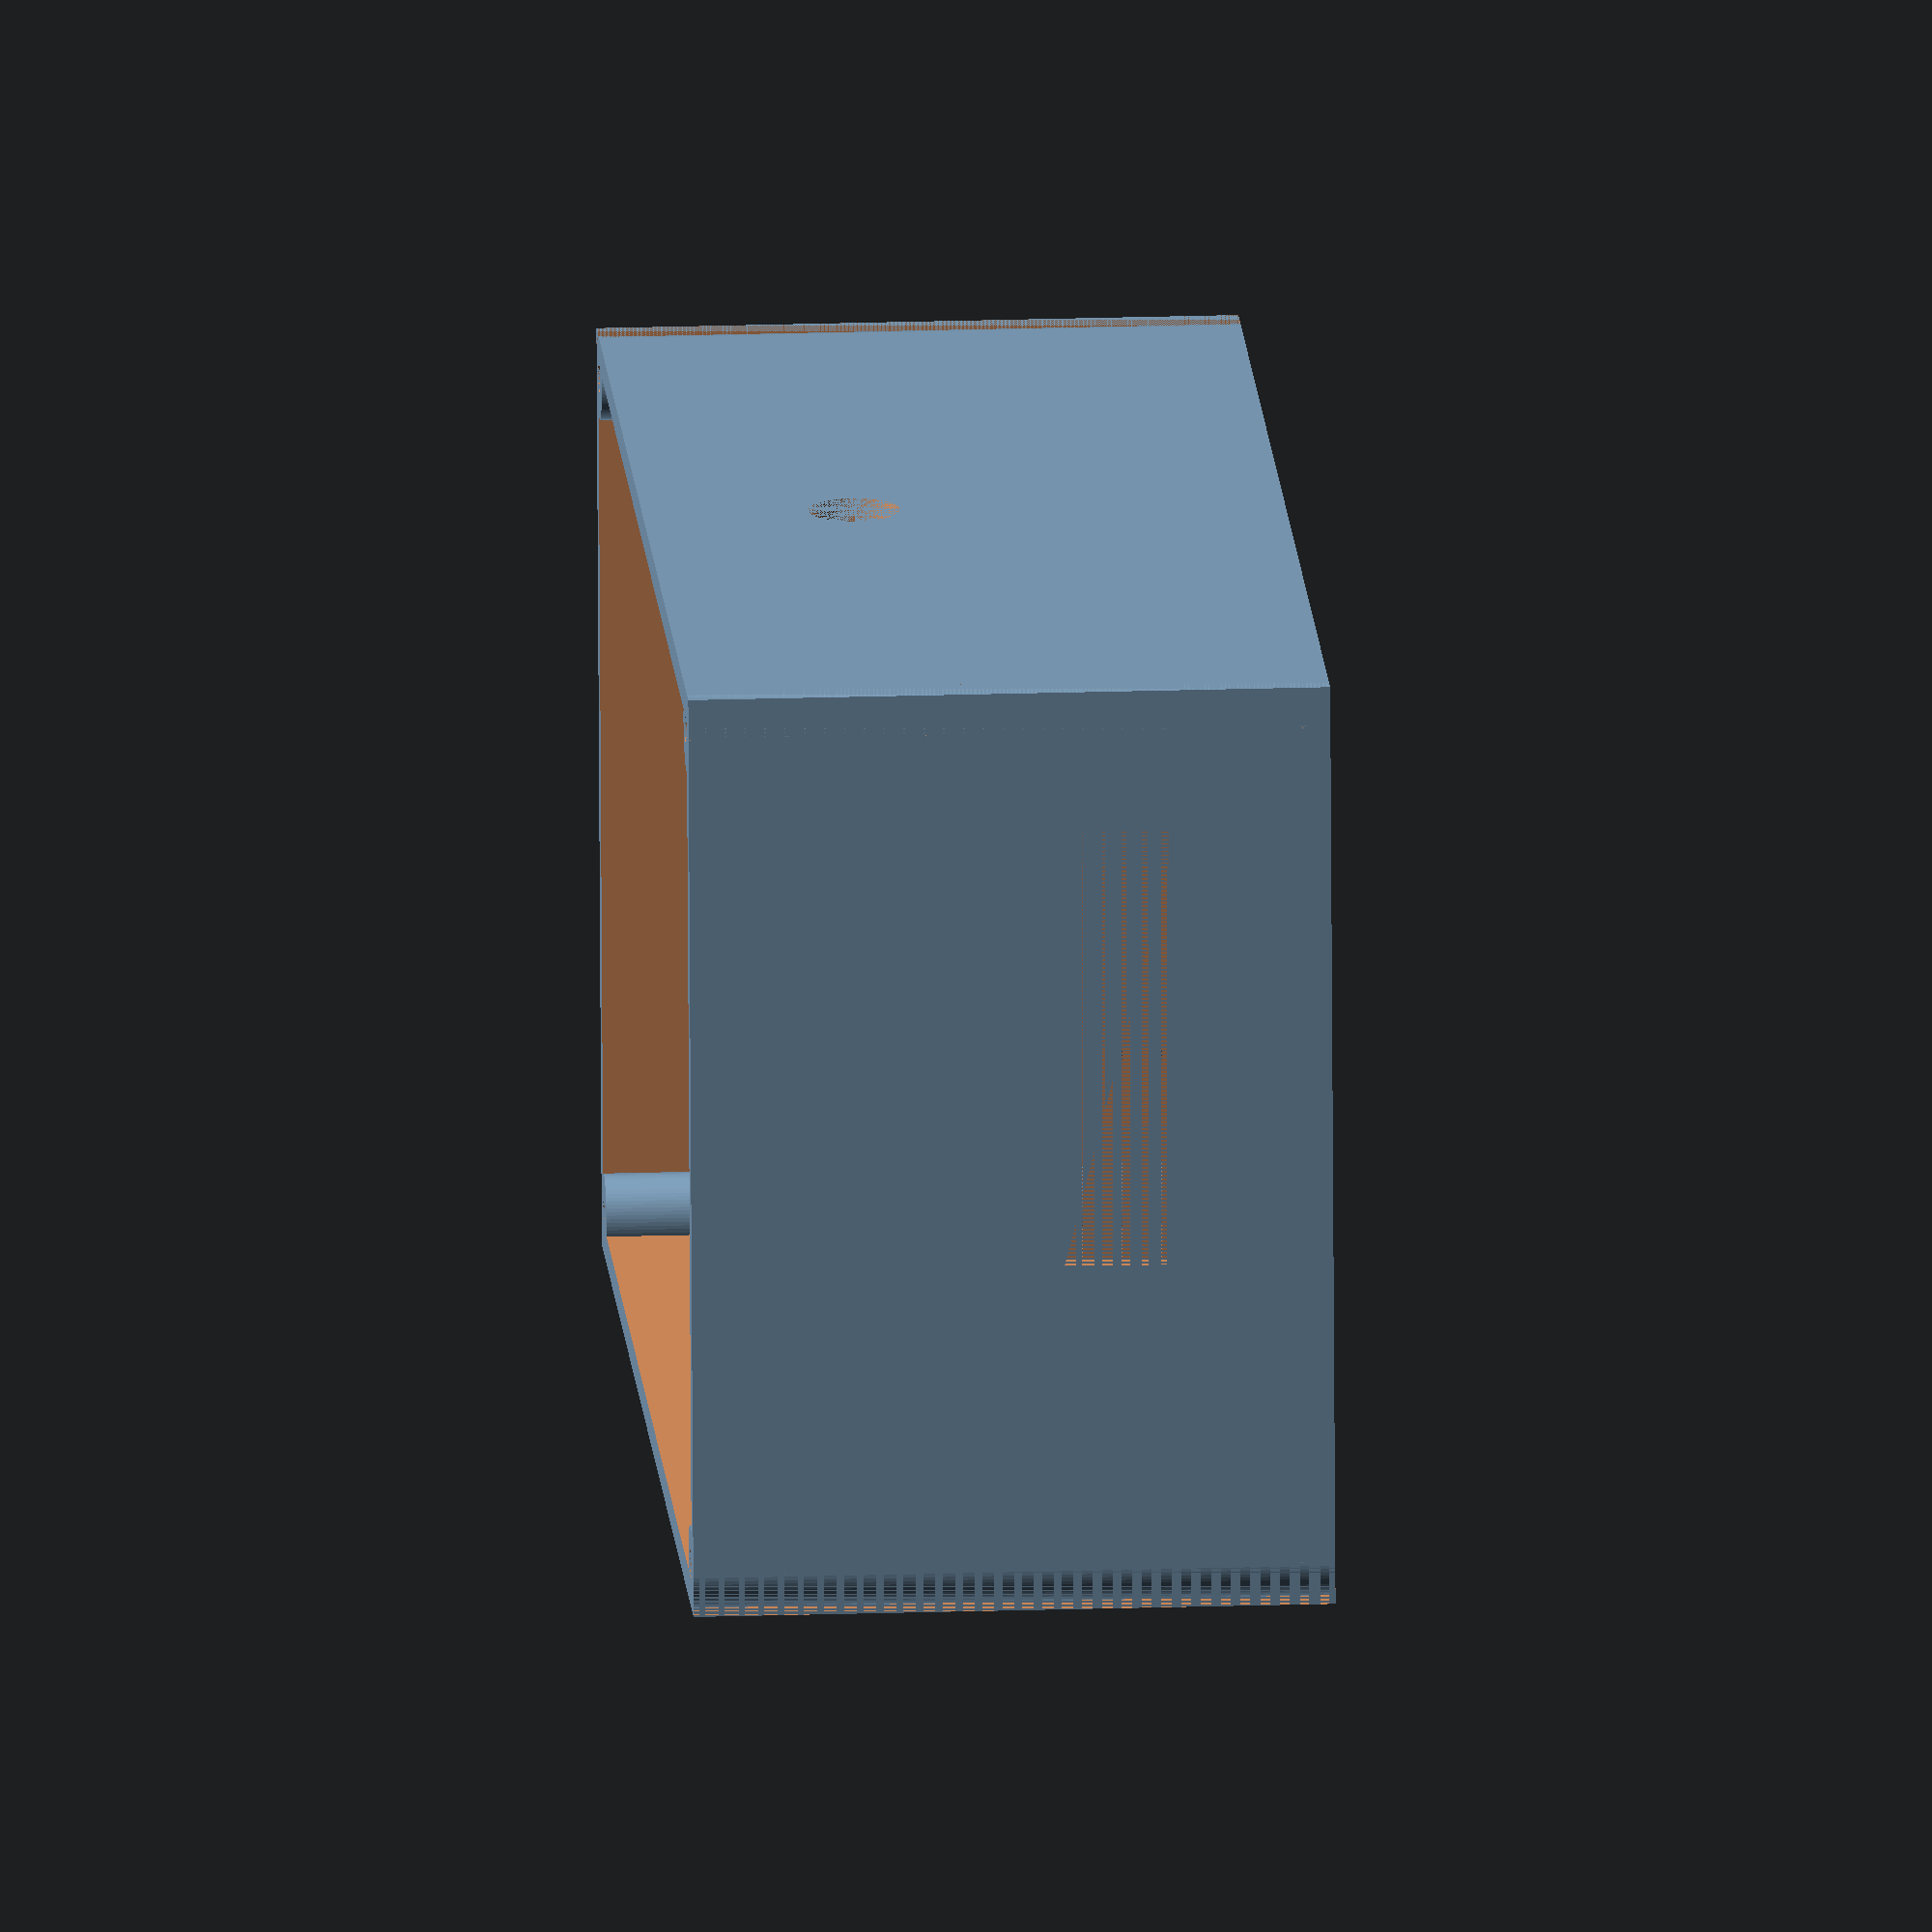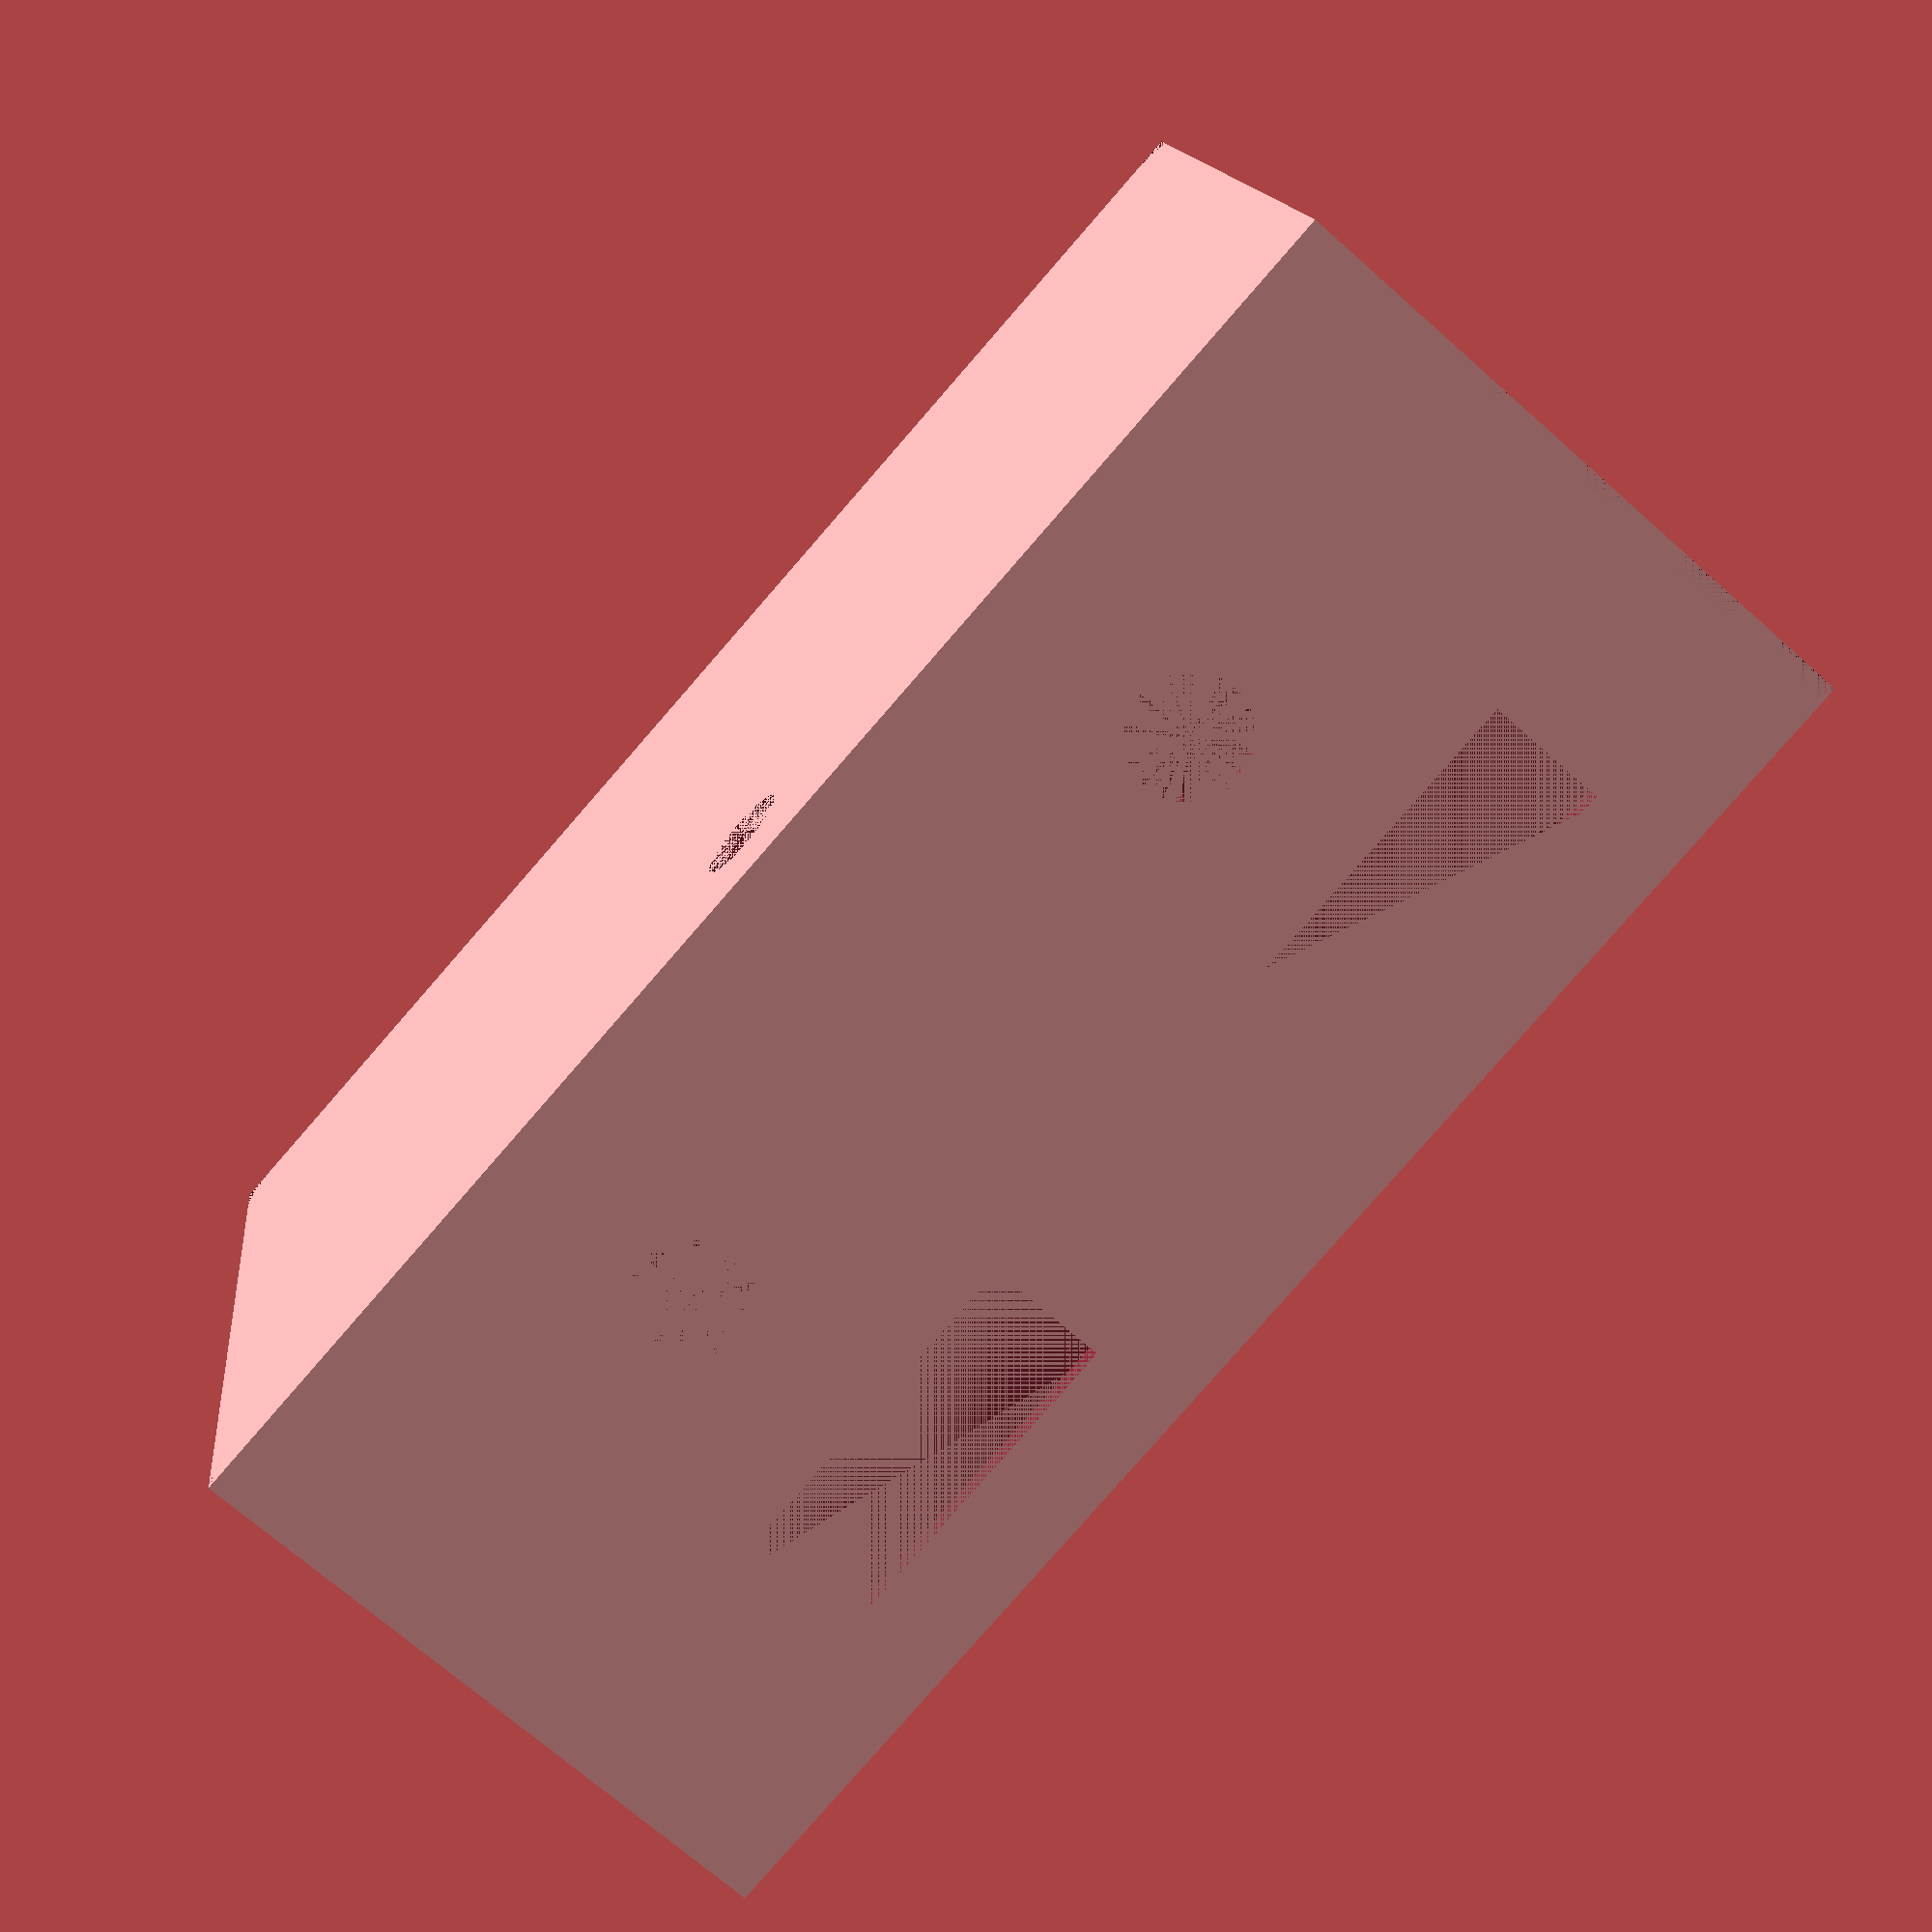
<openscad>

//everything is in units of millimeters
resolution = 0.35;

//variables to keep in-sync with the other scad file
mainShellThickness = 5 * resolution;
mainDepth = 57;
mainWidth = 91;
mainHeight = 37 + mainShellThickness;
screwCylinderRadius = 2.5;
screwHoleCylinderRadius = 1.1;
screwHoleCylinderOffsetFromFloor = mainHeight / 2;
cylinderFragments = 70;

//keep in-sync with the mounting plate file
mountingHoleRadius = 2.78;

displayWidth = 24;
displayDepth = mainShellThickness;
displayHeight = 7.5;
displayYOffset = 8.6;
displayTopOffset = displayHeight + 6;
knobHoleYoffset = (mainWidth / 2) - displayYOffset - (displayWidth / 2);
knobHoleZoffset = mainHeight - displayTopOffset - 11.8;
knobHoleRadius = 3.6;
knobHoleDepth = mainShellThickness;
knobScrewHoleYoffset = 9;
knobScrewBottomHoleZoffset = 6;
knobScrewTopHoleZoffset = 11;
knobScrewHoleRadius = 1.6;
knobSupportWallThickness = resolution * 2;
knobSupportWidth = 12 + 2 * knobSupportWallThickness;
knobSupportHeight = 12.3 + 2 * knobSupportWallThickness;
knobSupportDepth = 2;
knobHookYaxisOffset = 6;
knobHookYaxisWidth = 0.7;
knobHookXaxisDepth = mainShellThickness - resolution;
knobHookZaxisHeight = 2.2;
pcbScrewMountHeight = 7.5;
pcbScrewCylinderRadius = screwCylinderRadius;
pcbScrewHoleCylinderRadius = screwHoleCylinderRadius;
pcbBoardThickness = 1.6;
pcbBoardDepth = 36.9;
pcbBoardWidth = 75.3;
pcbOffsetX = screwCylinderRadius * 2 + 1.5; //2.4 is distance from screw hole to edge of PCB board in the rear-right
pcbOffsetY = mainWidth - mainShellThickness - pcbBoardWidth - 1.2;
pcbScrewRearLeftX = pcbBoardDepth - 31.581 + pcbOffsetX;
pcbScrewRearLeftY = 2.286 + pcbOffsetY;
pcbScrewFrontLeftX = pcbBoardDepth - 3.26 + pcbOffsetX;
pcbScrewFrontLeftY = 2.159 + pcbOffsetY;
pcbScrewFrontRightX = pcbBoardDepth - 2.752 + pcbOffsetX;
pcbScrewFrontRightY = 68.326 + pcbOffsetY;
pcbScrewRearRightX = pcbBoardDepth - 34.29 + pcbOffsetX;
pcbScrewRearRightY = 66.929 + pcbOffsetY;
usbSlotXoffset = pcbOffsetX + 2.2;
usbSlotYoffset = pcbScrewMountHeight; //do not add pcbBoardThickness, because you need buffer for the cable to plug in. mainShellThickness already factored in down below where it's drawn
usbSlotWidth = 27;
usbSlotHeight = 7;
//mountingHoleX = mainDepth - mainShellThickness - mountingHoleRadius - 3.3;
mountingHoleX = pcbOffsetX + pcbBoardDepth + mountingHoleRadius + 2.5;


union() {
  difference() {
    //main shell
    cube([mainDepth, mainWidth, mainHeight]);
    translate([mainShellThickness, mainShellThickness, mainShellThickness]) {//cut-out inside
      cube([mainDepth - mainShellThickness * 2, mainWidth - mainShellThickness * 2, mainHeight]);
    };
    
    //left display
    translate([mainDepth - displayDepth, mainWidth/2 - displayWidth - displayYOffset, mainHeight - displayTopOffset]) {
      cube([displayDepth,displayWidth,displayHeight]);
    };
    
    //right display
    translate([mainDepth - displayDepth, mainWidth/2 + displayYOffset, mainHeight - displayTopOffset]) {
      cube([displayDepth,displayWidth,displayHeight]);
    };
    
    //left knob
    translate([mainDepth - knobHoleDepth, knobHoleYoffset, knobHoleZoffset]) {
      rotate([0,90,0]) {
        cylinder(knobHoleDepth,knobHoleRadius,knobHoleRadius,$fn=cylinderFragments);
      };
    };
    //left knob hook slot
    translate([mainDepth - knobHoleDepth, knobHoleYoffset - knobHookYaxisOffset - knobHookYaxisWidth, knobHoleZoffset - knobHookZaxisHeight / 2]) {
      cube([knobHookXaxisDepth, knobHookYaxisWidth, knobHookZaxisHeight]);
    };
    
    //right knob
    translate([mainDepth - knobHoleDepth, mainWidth - knobHoleYoffset, knobHoleZoffset]) {
      rotate([0,90,0]) {
        cylinder(knobHoleDepth,knobHoleRadius,knobHoleRadius,$fn=cylinderFragments);
      };
    };
    //right knob hook slot
    translate([mainDepth - knobHoleDepth, mainWidth - knobHoleYoffset + knobHookYaxisOffset, knobHoleZoffset - knobHookZaxisHeight / 2]) {
      cube([knobHookXaxisDepth, knobHookYaxisWidth, knobHookZaxisHeight]);
    };
    
    //usb cable slot right side
    translate([usbSlotXoffset, mainWidth - mainShellThickness, mainShellThickness + usbSlotYoffset]) {
      cube([usbSlotWidth, mainShellThickness, usbSlotHeight]);
    };
    
    //bottom mounting hole
    translate([mountingHoleX, mainWidth/2, 0]) {
      cylinder(mainShellThickness, mountingHoleRadius, mountingHoleRadius, $fn=cylinderFragments);
    };
    
    //back mounting hole
    translate([0, mainWidth/2, mainHeight - mountingHoleRadius - 10]) {
      rotate([0,90,0]) {
        cylinder(mainShellThickness, mountingHoleRadius, mountingHoleRadius, $fn=cylinderFragments);
      };
    };
    
    //cut out for case lid screw mounts and rounded edges, rear-left
    translate([0, 0, 0]) {
      cube([screwCylinderRadius, screwCylinderRadius, mainHeight]);
    };
    translate([screwCylinderRadius - screwHoleCylinderRadius, screwCylinderRadius - screwHoleCylinderRadius, mainShellThickness]) {
      cube([screwHoleCylinderRadius*2, screwHoleCylinderRadius*2, mainHeight - mainShellThickness]);
    };
    
    //cut out for case lid screw mounts and rounded edges, front-left
    translate([mainDepth - screwCylinderRadius, 0, 0]) {
      cube([screwCylinderRadius, screwCylinderRadius, mainHeight]);
    };
    translate([mainDepth - screwCylinderRadius - screwHoleCylinderRadius, screwCylinderRadius - screwHoleCylinderRadius, mainShellThickness]) {
      cube([screwHoleCylinderRadius*2, screwHoleCylinderRadius*2, mainHeight - mainShellThickness]);
    };
    
    //cut out for case lid screw mounts and rounded edges, front-right
    translate([mainDepth - screwCylinderRadius, mainWidth - screwCylinderRadius, 0]) {
      cube([screwCylinderRadius, screwCylinderRadius, mainHeight]);
    };
    translate([mainDepth - screwCylinderRadius - screwHoleCylinderRadius, mainWidth - screwCylinderRadius - screwHoleCylinderRadius, mainShellThickness]) {
      cube([screwHoleCylinderRadius*2, screwHoleCylinderRadius*2, mainHeight - mainShellThickness]);
    };
    
    //cut out for case lid screw mounts and rounded edges, rear-right
    translate([0, mainWidth - screwCylinderRadius, 0]) {
      cube([screwCylinderRadius, screwCylinderRadius, mainHeight]);
    };
    translate([screwCylinderRadius - screwHoleCylinderRadius, mainWidth - screwCylinderRadius - screwHoleCylinderRadius, mainShellThickness]) {
      cube([screwHoleCylinderRadius*2, screwHoleCylinderRadius*2, mainHeight - mainShellThickness]);
    };
  };
  
  //adding cylinder for case lid screw mounts, rear-left
  difference() {
    translate([screwCylinderRadius, screwCylinderRadius, 0]) {
      cylinder(mainHeight, screwCylinderRadius, screwCylinderRadius, $fn=cylinderFragments);
    };
    translate([screwCylinderRadius, screwCylinderRadius, screwHoleCylinderOffsetFromFloor]) {
      cylinder(mainHeight - screwHoleCylinderOffsetFromFloor, screwHoleCylinderRadius, screwHoleCylinderRadius, $fn=cylinderFragments);
    }
  };

  //adding cylinder for case lid screw mounts, front-left
  difference() {
    translate([mainDepth - screwCylinderRadius, screwCylinderRadius, 0]) {
      cylinder(mainHeight, screwCylinderRadius, screwCylinderRadius, $fn=cylinderFragments);
    };
    translate([mainDepth - screwCylinderRadius, screwCylinderRadius, screwHoleCylinderOffsetFromFloor]) {
      cylinder(mainHeight - screwHoleCylinderOffsetFromFloor, screwHoleCylinderRadius, screwHoleCylinderRadius, $fn=cylinderFragments);
    }
  };
  
  //adding cylinder for case lid screw mounts, front-right
  difference() {
    translate([mainDepth - screwCylinderRadius, mainWidth - screwCylinderRadius, 0]) {
      cylinder(mainHeight, screwCylinderRadius, screwCylinderRadius, $fn=cylinderFragments);
    };
    translate([mainDepth - screwCylinderRadius, mainWidth - screwCylinderRadius, screwHoleCylinderOffsetFromFloor]) {
      cylinder(mainHeight - screwHoleCylinderOffsetFromFloor, screwHoleCylinderRadius, screwHoleCylinderRadius, $fn=cylinderFragments);
    }
  };
  
  //adding cylinder for case lid screw mounts, rear-right
  difference() {
    translate([screwCylinderRadius, mainWidth - screwCylinderRadius, 0]) {
      cylinder(mainHeight, screwCylinderRadius, screwCylinderRadius, $fn=cylinderFragments);
    };
    translate([screwCylinderRadius, mainWidth - screwCylinderRadius, screwHoleCylinderOffsetFromFloor]) {
      cylinder(mainHeight - screwHoleCylinderOffsetFromFloor, screwHoleCylinderRadius, screwHoleCylinderRadius, $fn=cylinderFragments);
    }
  };
  
  //display "jail bar" support for 3D plastic printing process
  /* TODO: removing this for now since it didn't print on Arianne's 3D printer
  translate([mainDepth - mainShellThickness, mainWidth/2 - 16, mainHeight - displayTopOffset]) {
    cube([mainShellThickness, resolution, displayHeight]);
  };
  translate([mainDepth - mainShellThickness, mainWidth/2 - 24, mainHeight - displayTopOffset]) {
    cube([mainShellThickness, resolution, displayHeight]);
  };
  translate([mainDepth - mainShellThickness, mainWidth/2 + 16, mainHeight - displayTopOffset]) {
    cube([mainShellThickness, resolution, displayHeight]);
  };
  translate([mainDepth - mainShellThickness, mainWidth/2 + 24, mainHeight - displayTopOffset]) {
    cube([mainShellThickness, resolution, displayHeight]);
  };
  //jail-bar over USB slot:
  translate([screwCylinderRadius * 2 + usbSlotWidth/3, mainWidth - mainShellThickness, mainShellThickness + usbSlotYoffset]) {
    cube([resolution, mainShellThickness, usbSlotHeight]);
  };
  translate([screwCylinderRadius * 2 + usbSlotWidth/3 * 2, mainWidth - mainShellThickness, mainShellThickness + usbSlotYoffset]) {
    cube([resolution, mainShellThickness, usbSlotHeight]);
  };*/
  
  
  //PCB left-front side screw/mount
  difference() {
    translate([pcbScrewFrontLeftX, pcbScrewFrontLeftY, mainShellThickness]) {
      cylinder(pcbScrewMountHeight, pcbScrewCylinderRadius, pcbScrewCylinderRadius, $fn=cylinderFragments);
    };
    translate([pcbScrewFrontLeftX, pcbScrewFrontLeftY, mainShellThickness]) {
      cylinder(pcbScrewMountHeight, pcbScrewHoleCylinderRadius, pcbScrewHoleCylinderRadius, $fn=cylinderFragments);
    };
  };
  
  //PCB right-front side screw/mount
  difference() {
    translate([pcbScrewFrontRightX, pcbScrewFrontRightY, mainShellThickness]) {
      cylinder(pcbScrewMountHeight, pcbScrewCylinderRadius, pcbScrewCylinderRadius, $fn=cylinderFragments);
    };
    translate([pcbScrewFrontRightX, pcbScrewFrontRightY, mainShellThickness]) {
      cylinder(pcbScrewMountHeight, pcbScrewHoleCylinderRadius, pcbScrewHoleCylinderRadius, $fn=cylinderFragments);
    };
  };
  
  //PCB right-rear side screw/mount
  difference() {
    translate([pcbScrewRearRightX, pcbScrewRearRightY, mainShellThickness]) {
      cylinder(pcbScrewMountHeight, pcbScrewCylinderRadius, pcbScrewCylinderRadius, $fn=cylinderFragments);
    };
    translate([pcbScrewRearRightX, pcbScrewRearRightY, mainShellThickness]) {
      cylinder(pcbScrewMountHeight, pcbScrewHoleCylinderRadius, pcbScrewHoleCylinderRadius, $fn=cylinderFragments);
    };
  };
  
  //PCB left-rear side screw/mount
  difference() {
    translate([pcbScrewRearLeftX, pcbScrewRearLeftY, mainShellThickness]) {
      cylinder(pcbScrewMountHeight, pcbScrewCylinderRadius, pcbScrewCylinderRadius, $fn=cylinderFragments);
    };
    translate([pcbScrewRearLeftX, pcbScrewRearLeftY, mainShellThickness]) {
      cylinder(pcbScrewMountHeight, pcbScrewHoleCylinderRadius, pcbScrewHoleCylinderRadius, $fn=cylinderFragments);
    };
  };
  
  
  /*chunky 1700mAh battery
   *https://amzn.to/38PP5lB
   *volume 15142.4 cubic millimeters*/
  /*translate([mainShellThickness + 1, mainShellThickness + 1, mainShellThickness + 1]) {
    cube([28, 52, 10.4]);
  };*/
  
  /*1000 mAh battery item A
   *https://amzn.to/3iOChR7
   *volume 9360 cubic millimeters*/
  /*translate([mainShellThickness + 5, mainShellThickness + 5, mainShellThickness + 5]) {
    cube([7.8, 40, 30]);
  };*/
  
  /*1000 mAh battery item B
   *https://amzn.to/2WaNbad
   *volume 10000 cubic millimeters
   ***candidate****/
  /*translate([mainShellThickness + 1, mainShellThickness + 3.3, mainShellThickness + 0.5]) {
    cube([20, 50, 10]);
  };*/
  
  /*1000 mAh battery item C
   *https://amzn.to/3ekTApi
   *volume 9016.8 cubic millimeters*/
  /*translate([mainShellThickness + 5, mainShellThickness + 5, mainShellThickness + 5]) {
    cube([5.1, 52, 34]);
  };*/
  
  /*750 mAh battery item D
   *https://amzn.to/2APc0AP
   *volume 8252.4 cubic millimeters*/
  /*translate([mainShellThickness + 5, mainShellThickness + 5, mainShellThickness + 5]) {
    cube([7.8, 46, 23]);
  };*/
  
  /*750 mAh battery flat item E
   *https://amzn.to/3egqKGE
   *volume 7500 cubic millimeters*/
  /*translate([mainShellThickness + 1, mainShellThickness + 5, mainShellThickness + 5]) {
    cube([30, 50, 5]);
  };*/
  
  /*750 mAh battery flat item F
   *https://amzn.to/2C5dhnX
   *volume 9360 cubic millimeters*/
  /*translate([mainShellThickness + 5, mainShellThickness + 5, mainShellThickness + 5]) {
    cube([7.8, 40, 30]);
  };*/
  
  //left rotary knob approximation for installation
  /*translate([mainDepth - mainShellThickness - 33, mainShellThickness + 8, mainShellThickness + 6]) {
    cube([33, 26, 19.5]);
  };*/
  //left rotary knob approximation post installation
  /*translate([mainDepth - mainShellThickness - 15, mainShellThickness + 8, mainShellThickness + 6]) {
    cube([33, 26, 19.5]);
  };*/
  
  //right rotary knob approximation for installation
  /*translate([mainDepth - mainShellThickness - 33, mainShellThickness + 47.5, mainShellThickness + 6]) {
    cube([33, 26, 19.5]);
  };*/
  //right rotary knob approximation post installation
  /*translate([mainDepth - mainShellThickness - 15, mainShellThickness + 47.5, mainShellThickness + 6]) {
    cube([33, 26, 19.5]);
  };*/
};
  

</openscad>
<views>
elev=160.4 azim=264.7 roll=93.5 proj=o view=wireframe
elev=69.6 azim=98.9 roll=228.3 proj=p view=wireframe
</views>
